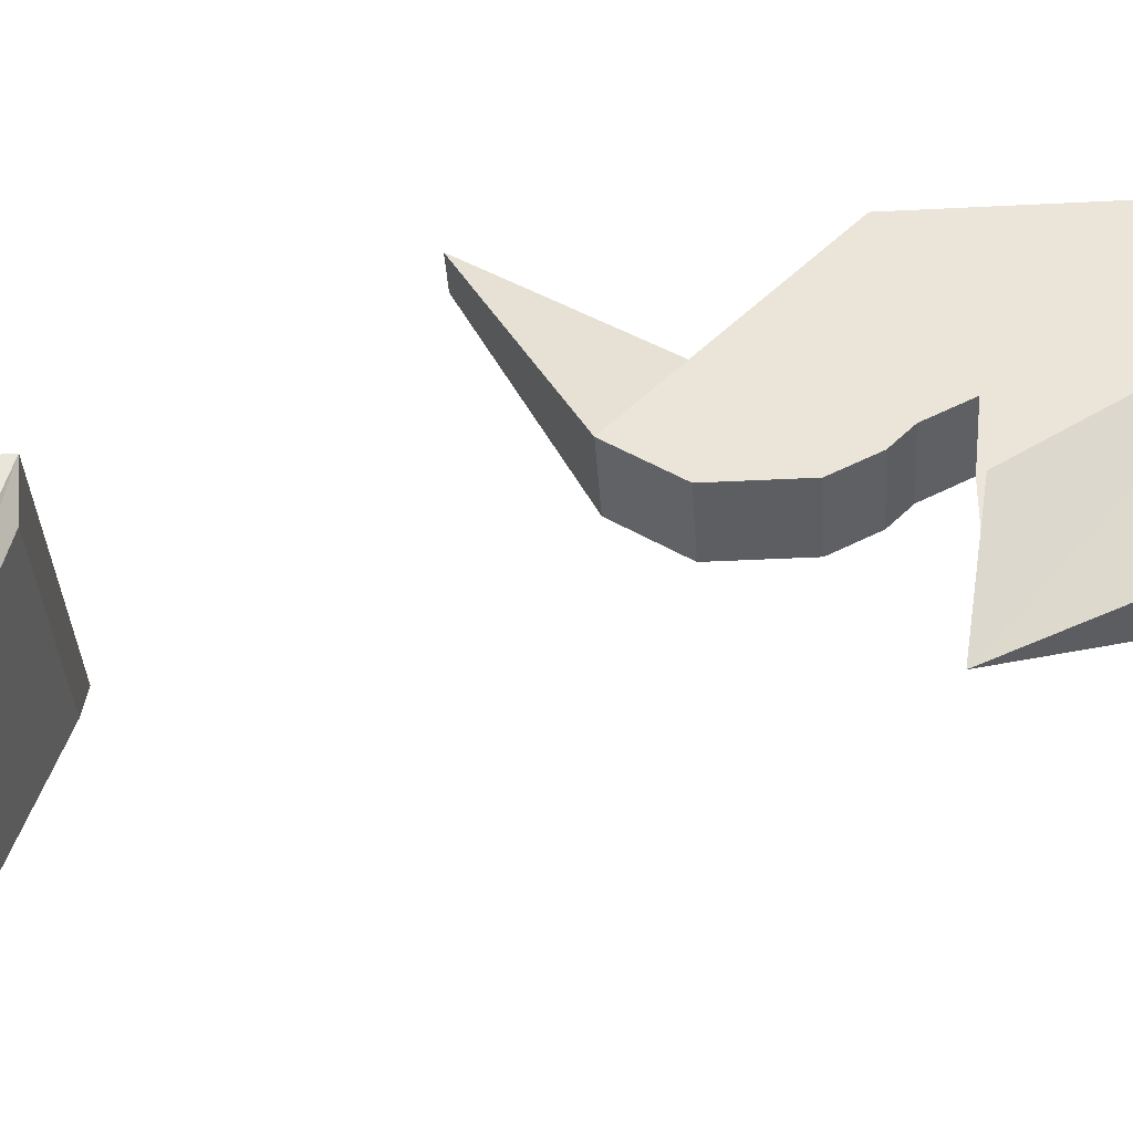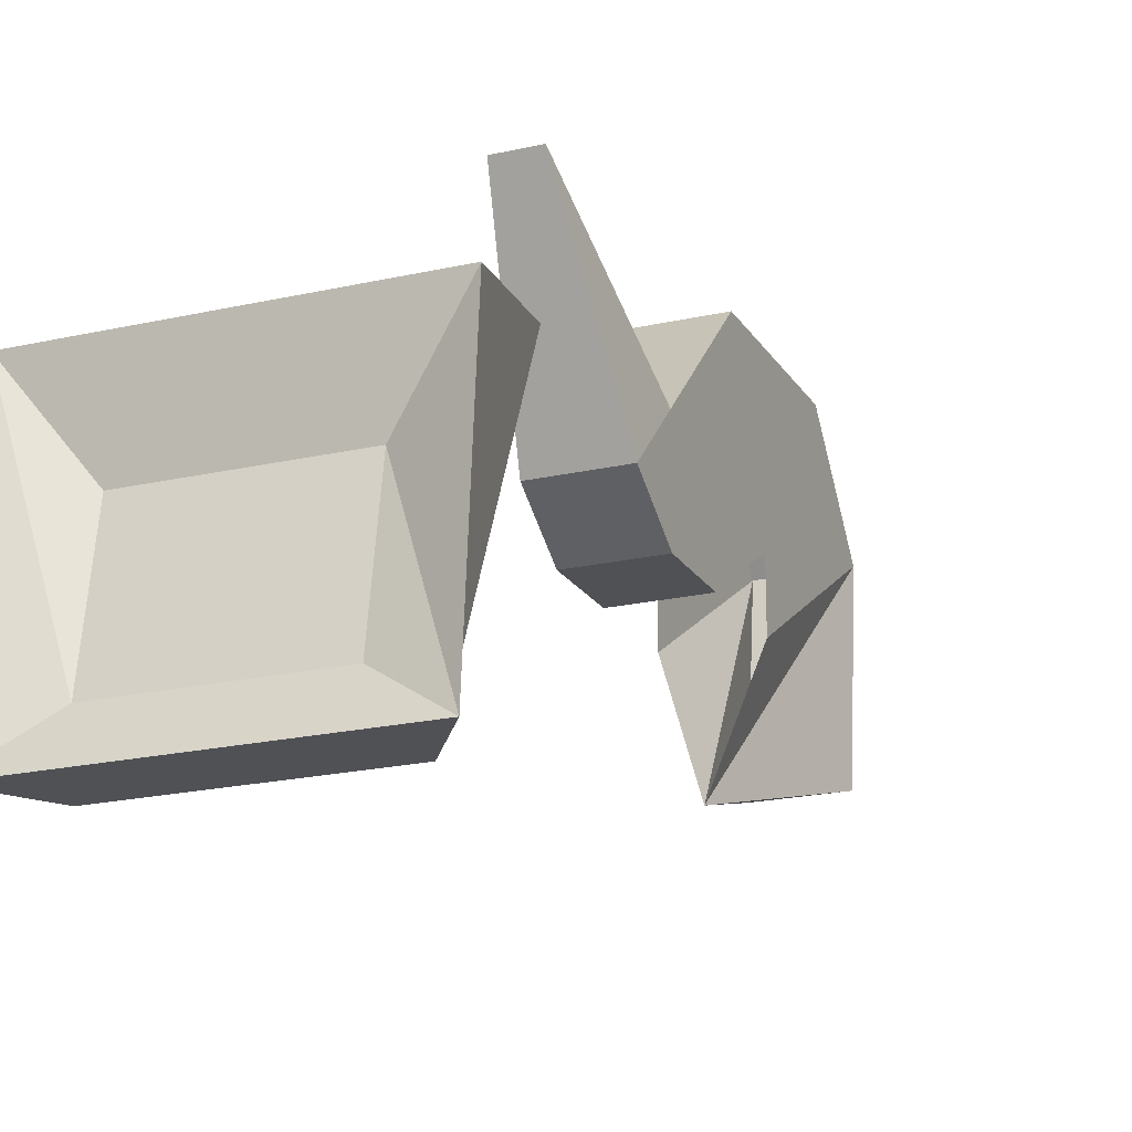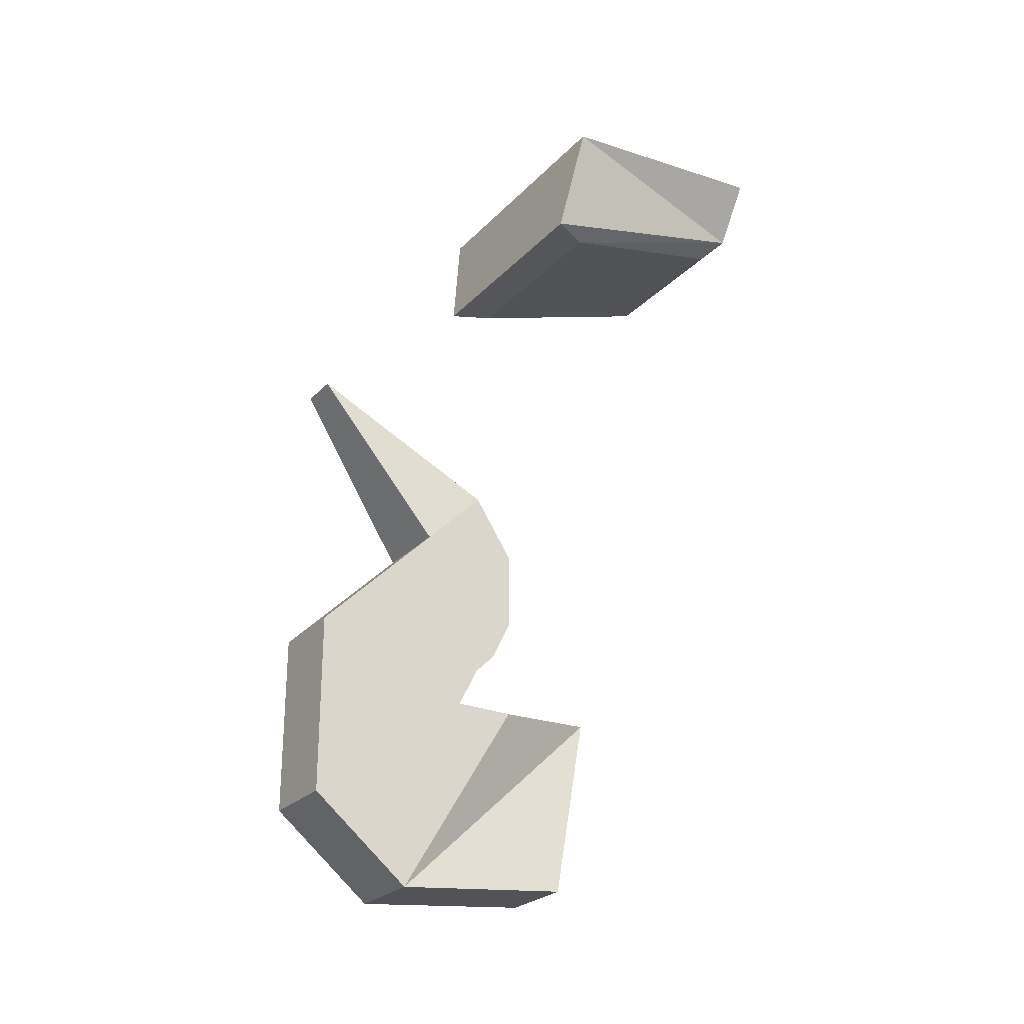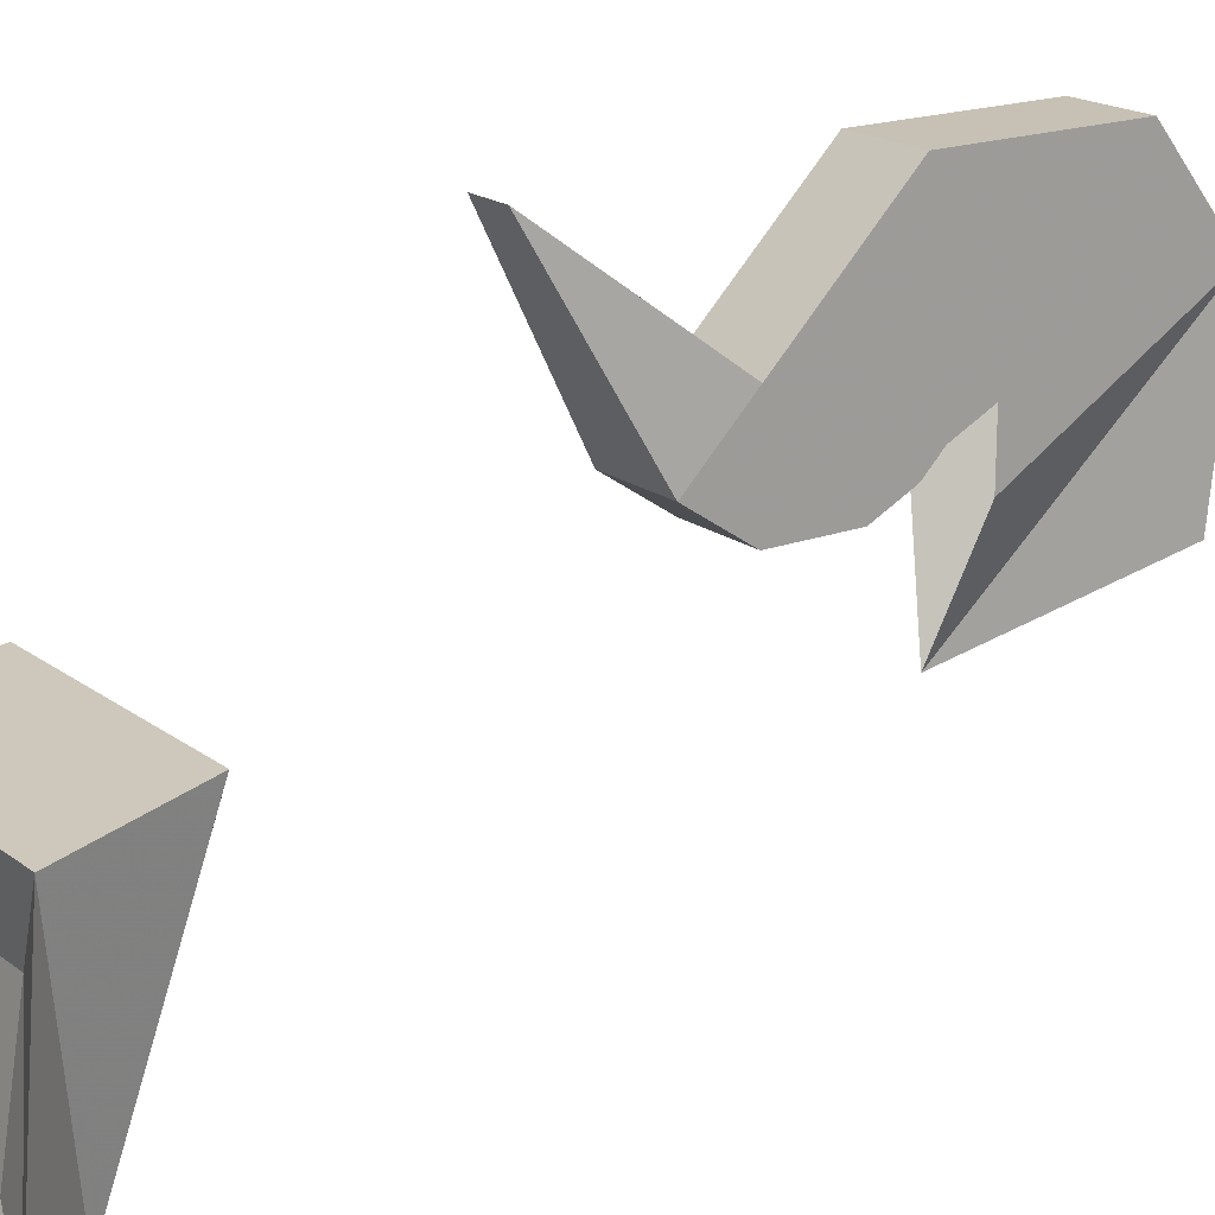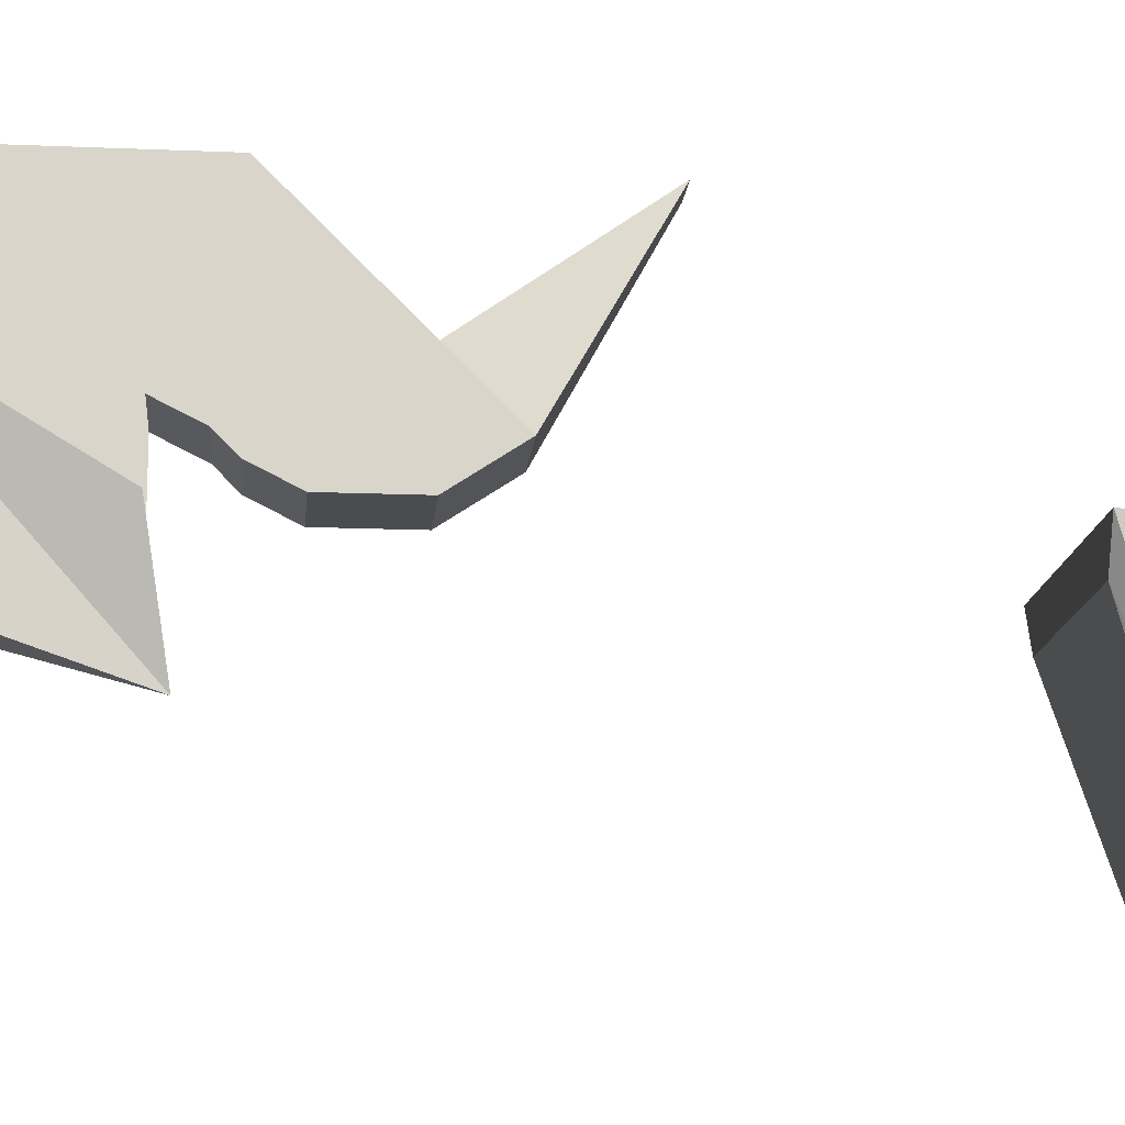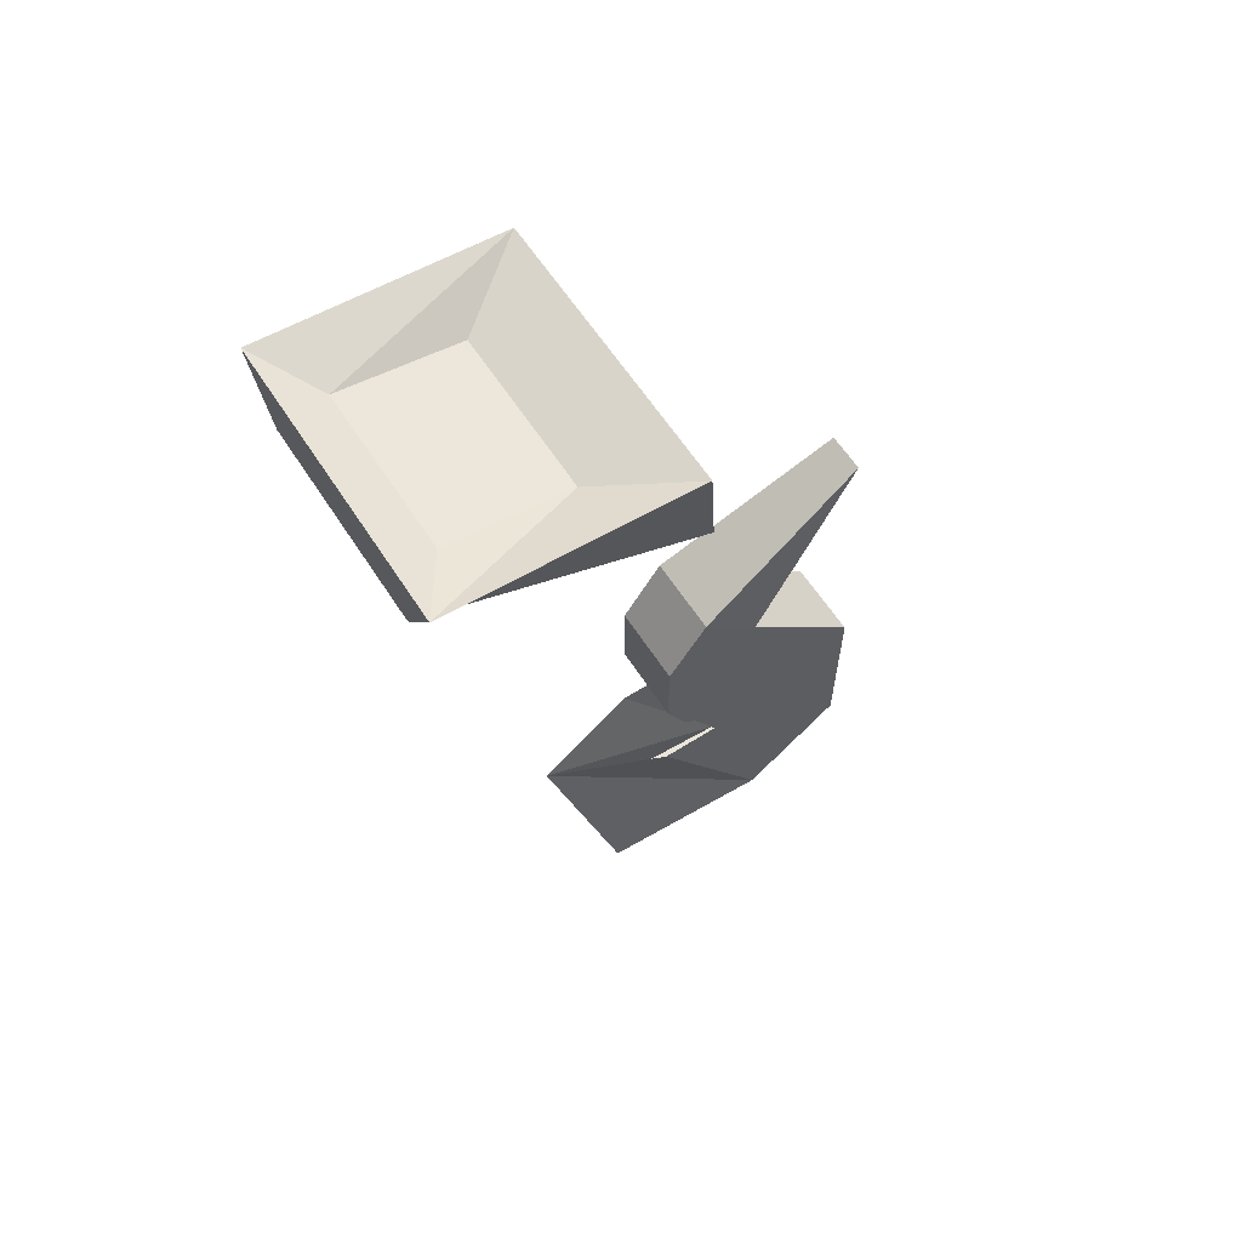
<metadata>
{"format":"obj","ext":"obj","renderer":"f3d","projection":"perspective","resolution":1024,"background":"white","views":[{"elev":-37.4,"azim":-86.2,"up":"+Z"},{"elev":-20.2,"azim":-157.2,"up":"+Z"},{"elev":-25.9,"azim":57.2,"up":"+Y"},{"elev":18.6,"azim":-125.7,"up":"+Z"},{"elev":-15.0,"azim":84.8,"up":"+Z"},{"elev":61.3,"azim":-122.8,"up":"+Y"}]}
</metadata>
<code>
v -0.05469 -1.281 -0.0625
v 0.05469 -1.281 -0.0625
v 0.03906 -1.305 -0.0625
v -0.03906 -1.305 -0.0625
v -0.05469 -1.289 0.03125
v -0.03125 -1.297 0
v -0.03125 -1.289 -0.04688
v 0.03125 -1.289 -0.04688
v 0.05469 -1.289 0.03125
v 0.04688 -1.336 0.03906
v 0.03906 -1.336 0.02344
v 0.03125 -1.312 -0.05469
v -0.03125 -1.312 -0.05469
v -0.04688 -1.336 0.03906
v 0.03125 -1.297 0
v -0.03906 -1.336 0.02344
v 0 -1.555 0
v -0.01562 -1.633 0.02344
v -0.01562 -1.641 0.09375
v -0.01562 -1.562 0.04688
v -0.01562 -1.562 0.07031
v -0.01562 -1.609 0.1328
v -0.01562 -1.539 0.1328
v -0.01562 -1.547 0.0625
v 0.01562 -1.562 0.07031
v 0.01562 -1.547 0.0625
v 0.01562 -1.539 0.1328
v 0.01562 -1.609 0.1328
v 0.01562 -1.641 0.09375
v 0.01562 -1.562 0.04688
v 0.01562 -1.633 0.02344
v -0.01562 -1.508 0.1016
v -0.01562 -1.539 0.05469
v 0.01562 -1.539 0.05469
v 0.01562 -1.508 0.1016
v -0.01562 -1.492 0.08594
v -0.01562 -1.523 0.04688
v 0.01562 -1.523 0.04688
v 0.01562 -1.492 0.08594
v 0.007812 -1.43 0.1328
v -0.007812 -1.43 0.1328
v -0.01562 -1.469 0.0625
v -0.01562 -1.492 0.04688
v 0.01562 -1.492 0.04688
v 0.01562 -1.469 0.0625
f 1 2 3
f 1 3 4
f 1 4 5
f 1 5 6
f 1 6 7
f 1 7 2
f 2 7 8
f 2 8 9
f 2 9 3
f 3 9 10
f 3 10 11
f 3 11 12
f 3 12 4
f 4 12 13
f 4 13 14
f 4 14 5
f 5 14 9
f 5 9 15
f 5 15 6
f 8 15 9
f 9 14 10
f 10 14 16
f 10 16 11
f 13 16 14
f 17 18 19
f 17 19 20
f 20 19 21
f 21 19 22
f 21 22 23
f 21 23 24
f 21 24 25
f 25 24 26
f 25 26 27
f 25 27 28
f 25 28 29
f 25 29 30
f 30 29 17
f 17 29 31
f 17 31 18
f 18 31 29
f 18 29 19
f 19 29 28
f 19 28 22
f 22 28 27
f 22 27 23
f 23 27 32
f 23 32 24
f 24 32 33
f 24 33 26
f 26 33 34
f 26 34 35
f 26 35 27
f 27 35 32
f 32 35 36
f 32 36 33
f 33 36 37
f 33 37 34
f 34 37 38
f 34 38 39
f 34 39 35
f 35 39 36
f 36 39 40
f 36 40 41
f 36 41 42
f 36 42 43
f 36 43 37
f 37 43 38
f 38 43 44
f 38 44 39
f 39 44 45
f 39 45 40
f 40 45 41
f 41 45 42
f 42 45 44
f 42 44 43
f 6 15 7
f 7 15 8
f 11 16 12
f 12 16 13

</code>
